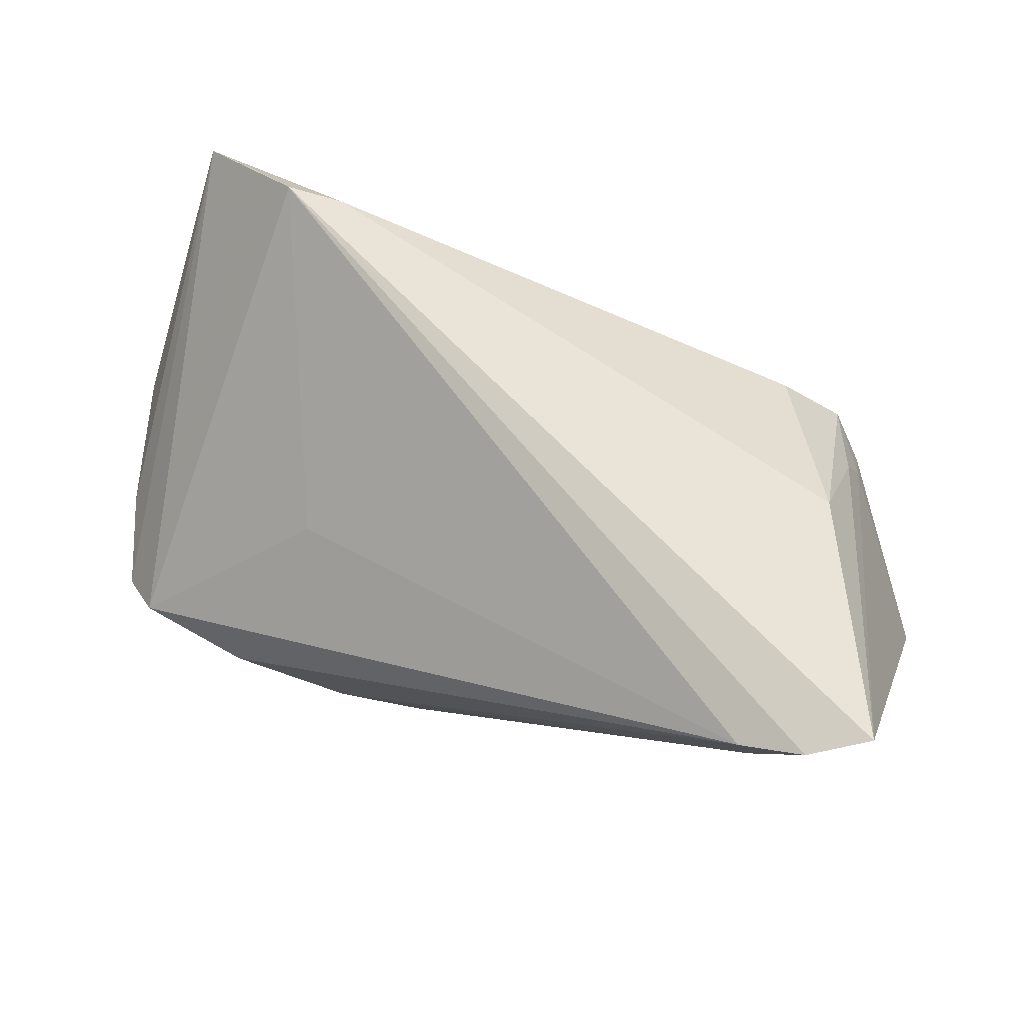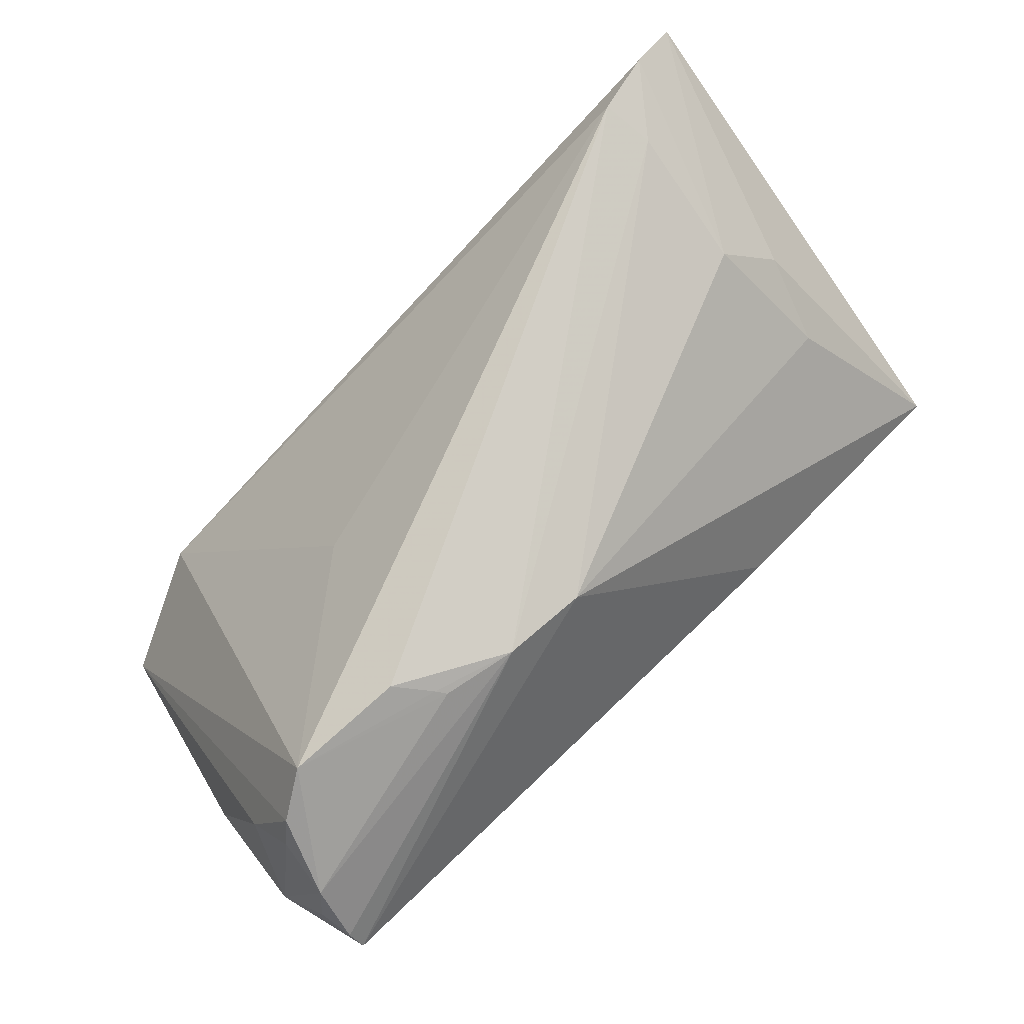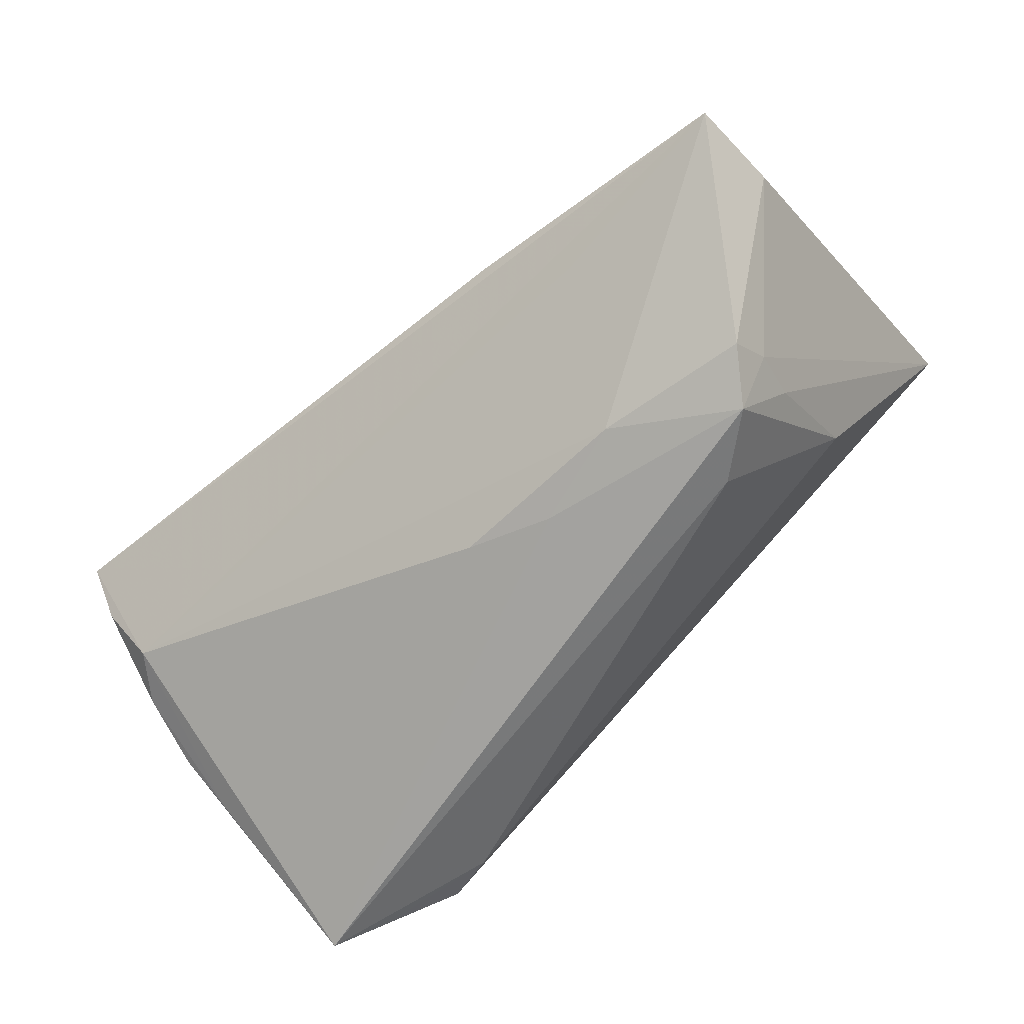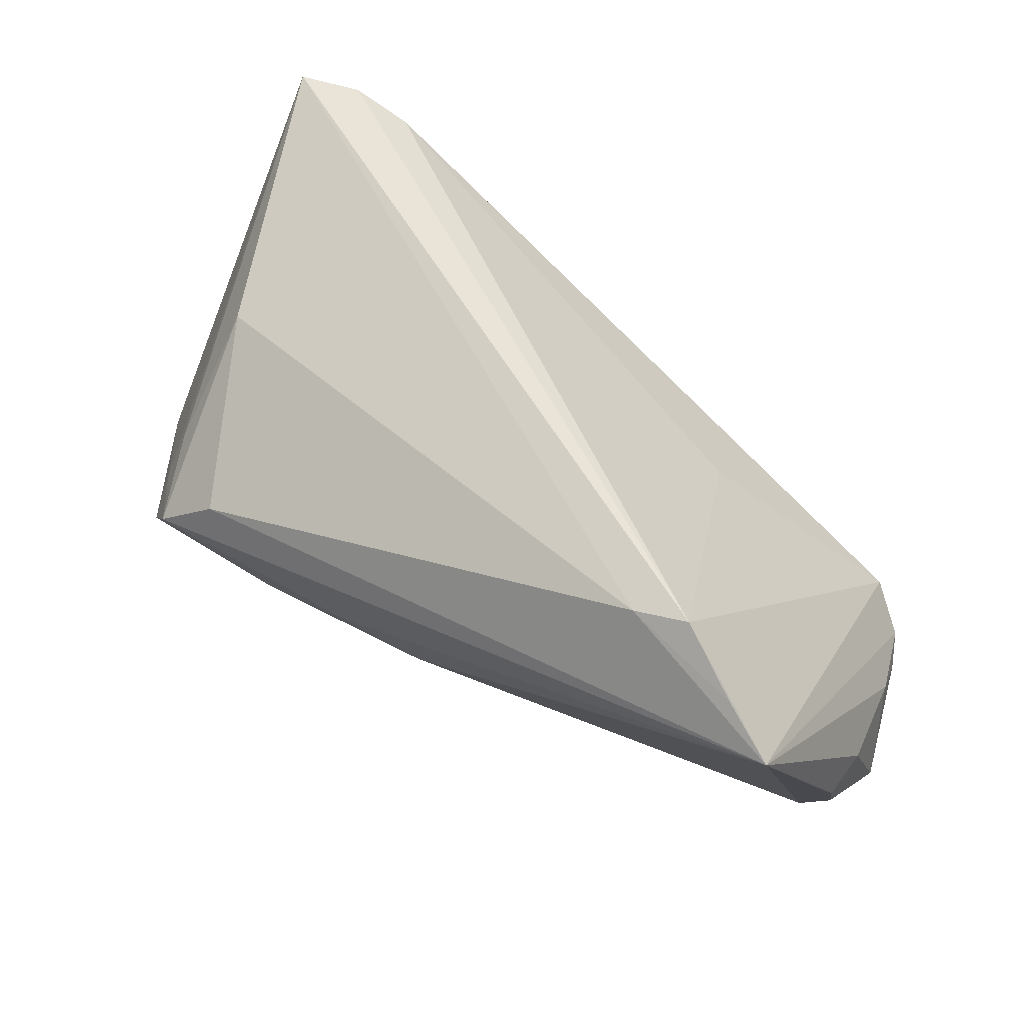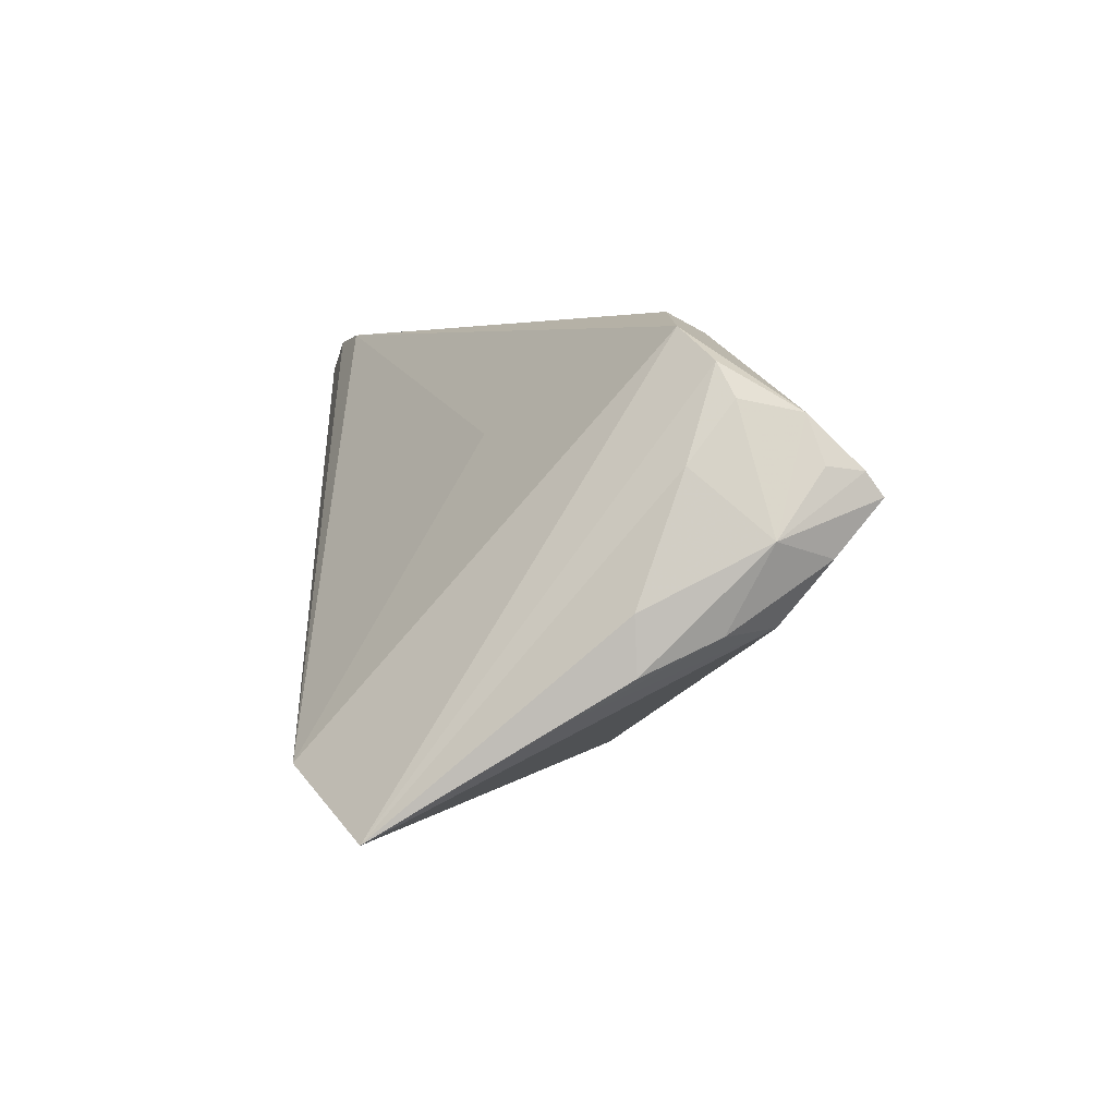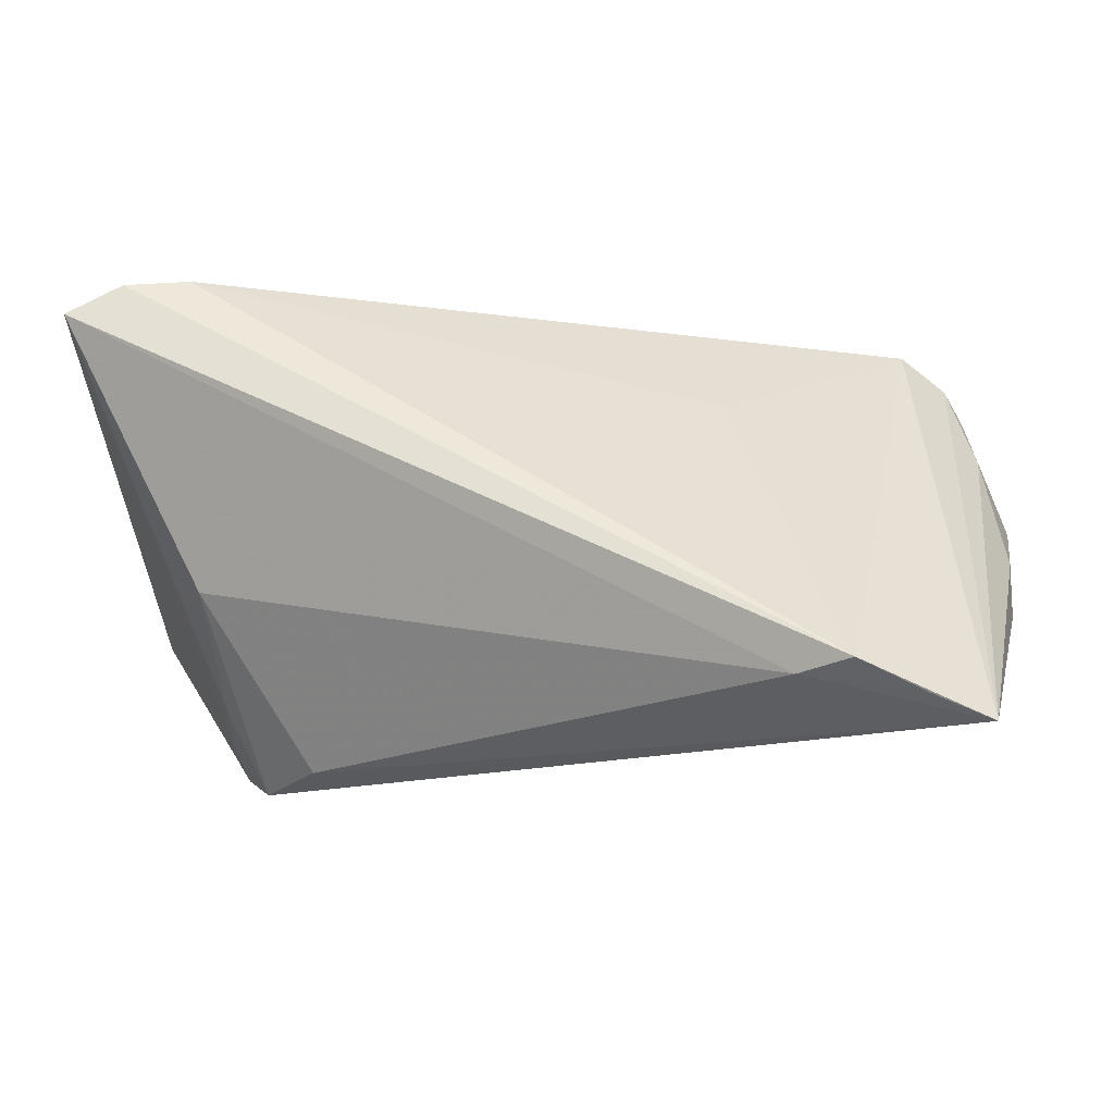
<metadata>
{"format":"obj","ext":"obj","renderer":"f3d","projection":"perspective","resolution":1024,"background":"white","views":[{"elev":65.8,"azim":21.5,"up":"+Y"},{"elev":78.7,"azim":-40.0,"up":"+Z"},{"elev":-69.5,"azim":43.9,"up":"+Z"},{"elev":52.1,"azim":-144.3,"up":"+Y"},{"elev":3.6,"azim":-91.2,"up":"+Z"},{"elev":-13.5,"azim":-168.5,"up":"+Z"}]}
</metadata>
<code>
v 0.04017 -0.0003824 -0.02276
v 0.03833 0.003813 0.02097
v -0.01519 -0.01819 0.02582
v -0.0048 -0.01798 0.02405
v 0.03809 0.01864 -0.007939
v -0.05182 -0.03078 0.01104
v -0.0228 0.00766 0.01458
v -0.02522 -0.016 0.02636
v -0.02895 -0.01234 0.028
v 0.04495 0.0003363 0.01393
v 0.02011 -0.02794 -0.003078
v -0.04679 0.02323 -0.02378
v 0.03499 0.0005994 -0.02965
v -0.001971 -0.007444 -0.02347
v -0.0556 -0.02143 0.004185
v -0.0556 -0.007754 -0.009327
v -0.0556 -0.007483 -0.002899
v -0.0528 -0.02664 0.01158
v -0.03877 0.02787 -0.02024
v -0.05487 -0.0008314 -0.01375
v -0.05152 -0.03273 0.008385
v -0.05045 -0.01791 0.01833
v 0.05393 -0.0246 -0.01076
v -0.05233 -0.01275 0.01158
v 0.02913 -0.02213 -0.01136
v 0.02094 -0.007651 -0.02557
v -0.03233 0.02631 -0.02158
v -0.05428 -0.01649 -0.005348
v 0.04508 0.02877 0.02722
v 0.02737 0.006658 -0.02791
v 0.03879 0.005597 -0.02011
v -0.05328 0.01977 -0.02628
v 0.05379 -0.01322 -0.008052
v 0.03918 0.02011 0.0264
v -0.02425 -0.0171 0.02583
v -0.05237 -0.02762 0.002247
v -0.05014 -0.02217 -0.00482
v 0.008319 -0.004115 -0.0259
v -0.04849 -0.01606 0.0221
v -0.051 -0.0249 0.01688
v -0.0434 -0.01249 0.02582
v 0.03775 0.02634 0.028
v 0.04295 -0.009727 0.008568
v 0.03944 -0.005127 -0.02706
v 0.05158 0.03054 0.02346
f 32 41 19
f 34 2 29
f 29 19 42
f 42 34 29
f 3 34 42
f 12 32 19
f 21 23 11
f 36 37 21
f 21 37 23
f 15 36 21
f 26 13 44
f 44 23 26
f 13 1 44
f 33 23 44
f 44 1 33
f 43 10 2
f 23 10 43
f 4 34 3
f 2 34 4
f 4 43 2
f 23 43 4
f 11 23 4
f 3 21 4
f 4 21 11
f 19 41 7
f 7 42 19
f 41 42 7
f 3 42 9
f 9 42 41
f 15 24 17
f 17 24 32
f 30 5 13
f 30 13 32
f 31 1 13
f 13 5 31
f 26 37 14
f 14 37 32
f 26 23 25
f 25 37 26
f 23 37 25
f 15 17 16
f 16 17 32
f 32 12 27
f 27 30 32
f 27 12 19
f 5 30 27
f 32 13 38
f 38 14 32
f 38 13 26
f 26 14 38
f 32 37 20
f 20 16 32
f 6 21 3
f 3 40 6
f 15 21 6
f 35 40 3
f 41 40 35
f 39 40 41
f 41 32 39
f 32 24 39
f 22 24 15
f 15 40 22
f 22 39 24
f 40 39 22
f 45 31 5
f 5 27 45
f 33 1 45
f 1 31 45
f 45 23 33
f 45 27 19
f 45 19 29
f 45 10 23
f 29 2 45
f 2 10 45
f 28 20 37
f 16 20 28
f 28 37 36
f 28 36 15
f 15 16 28
f 18 40 15
f 15 6 18
f 18 6 40
f 3 9 8
f 8 35 3
f 8 9 41
f 41 35 8

</code>
